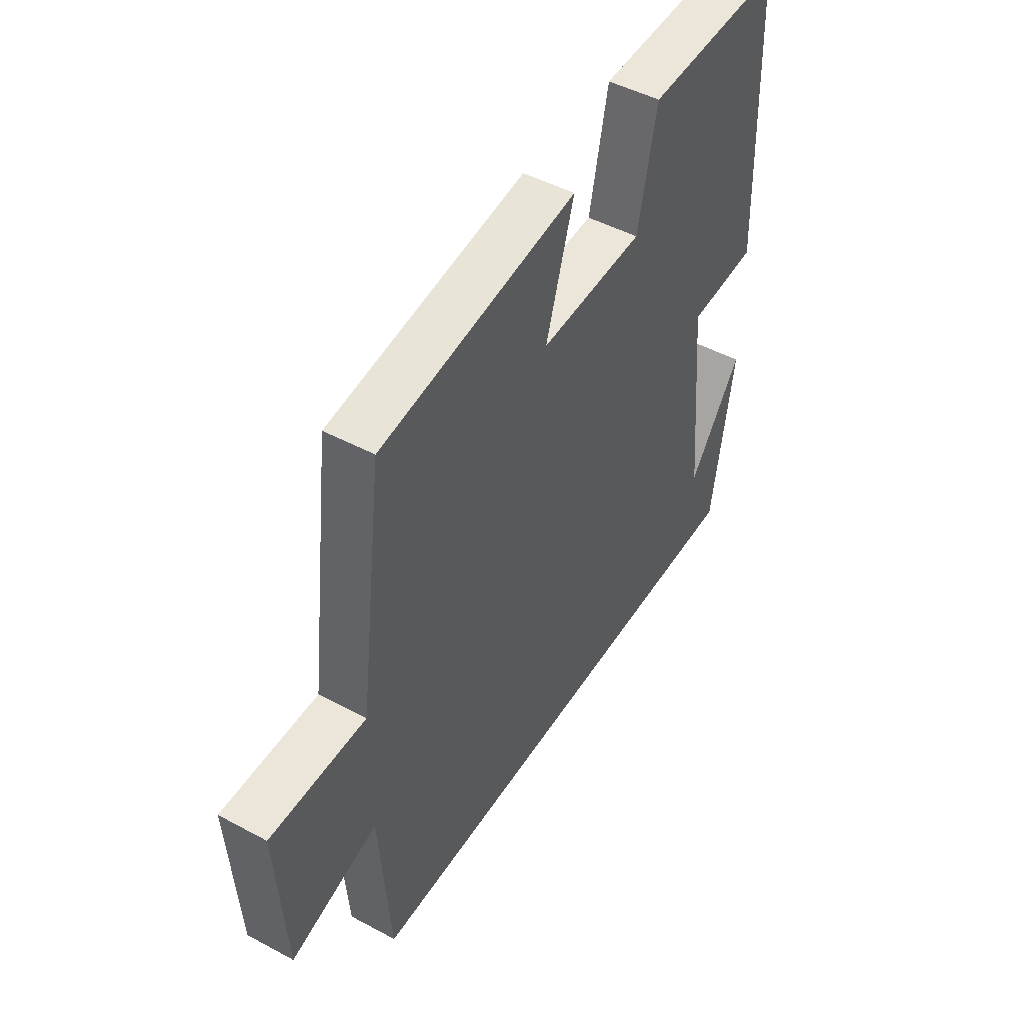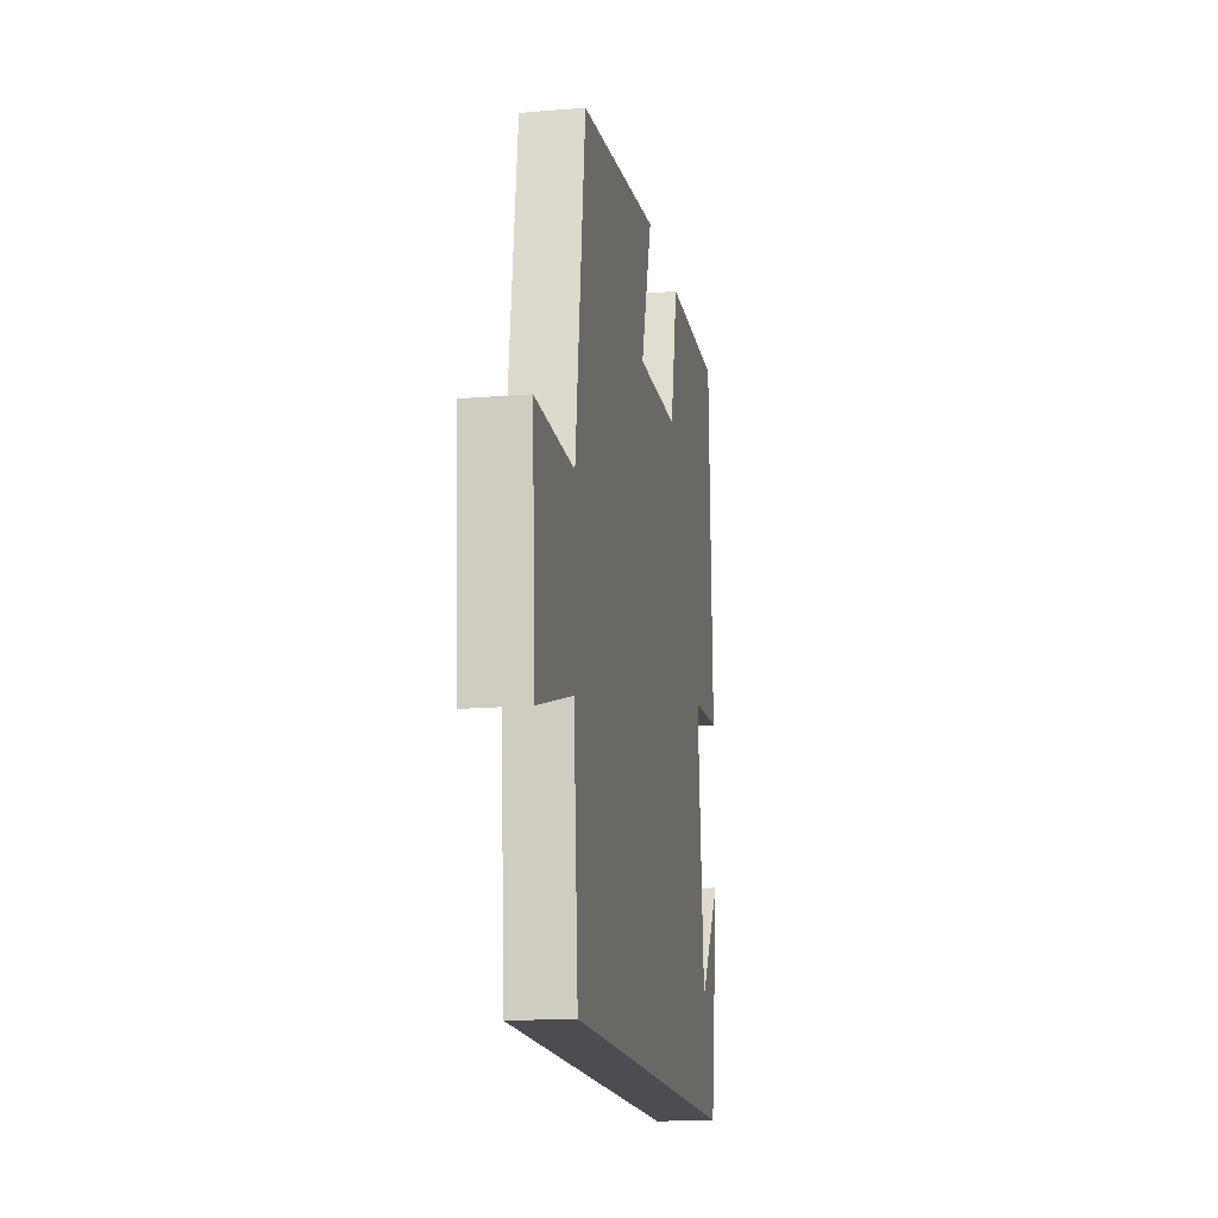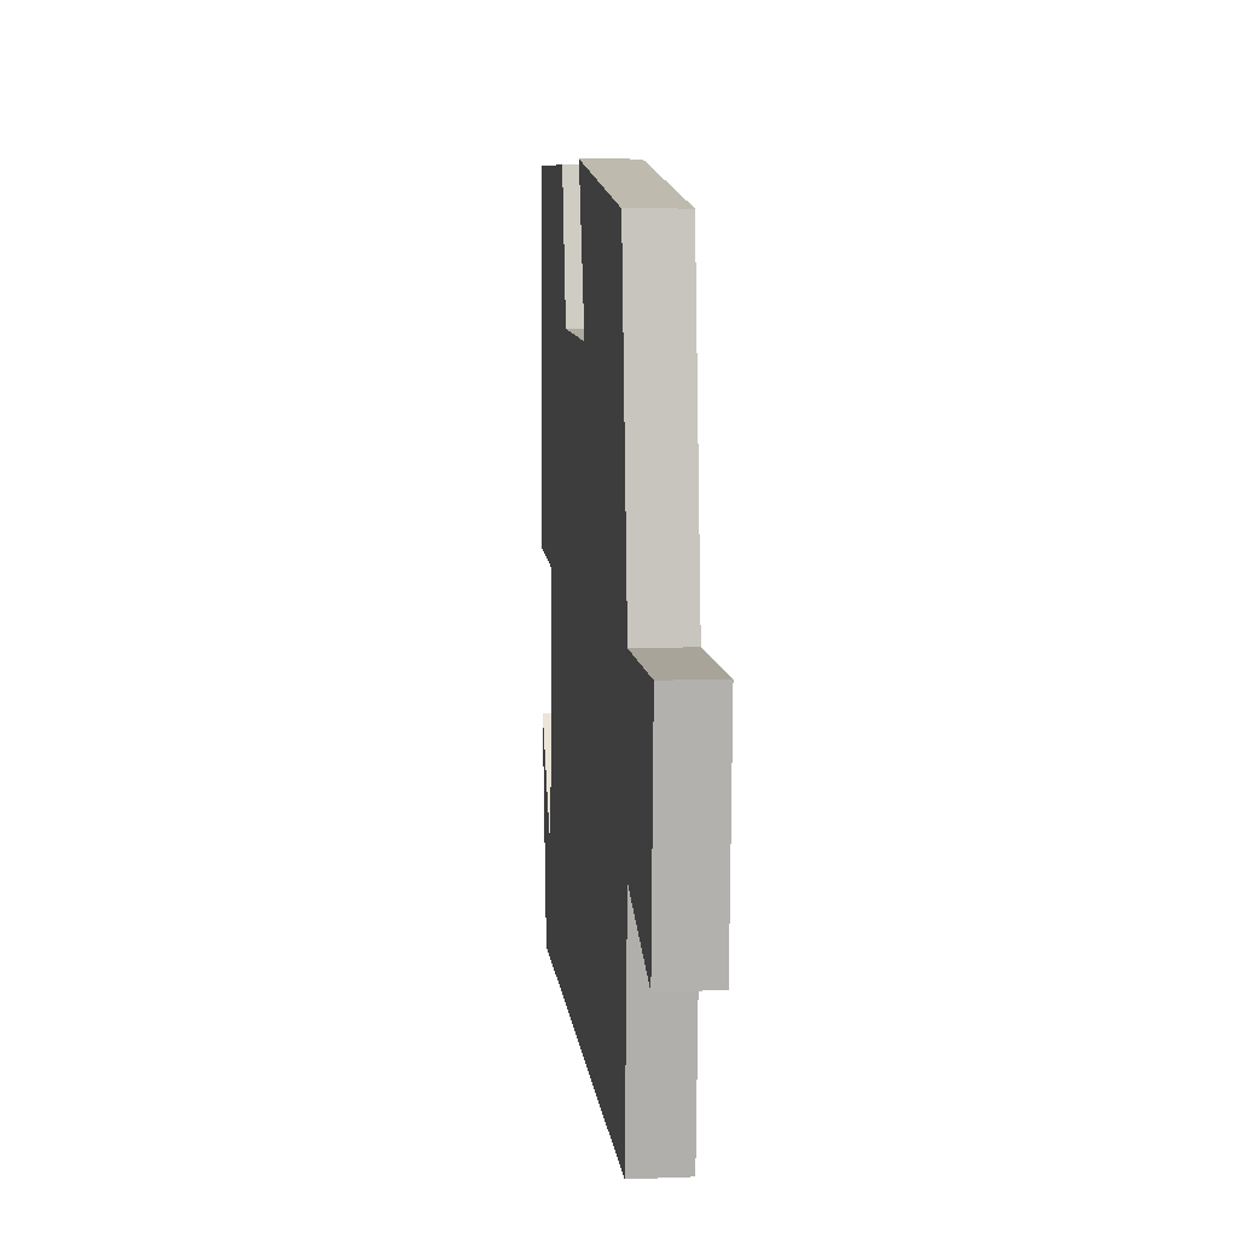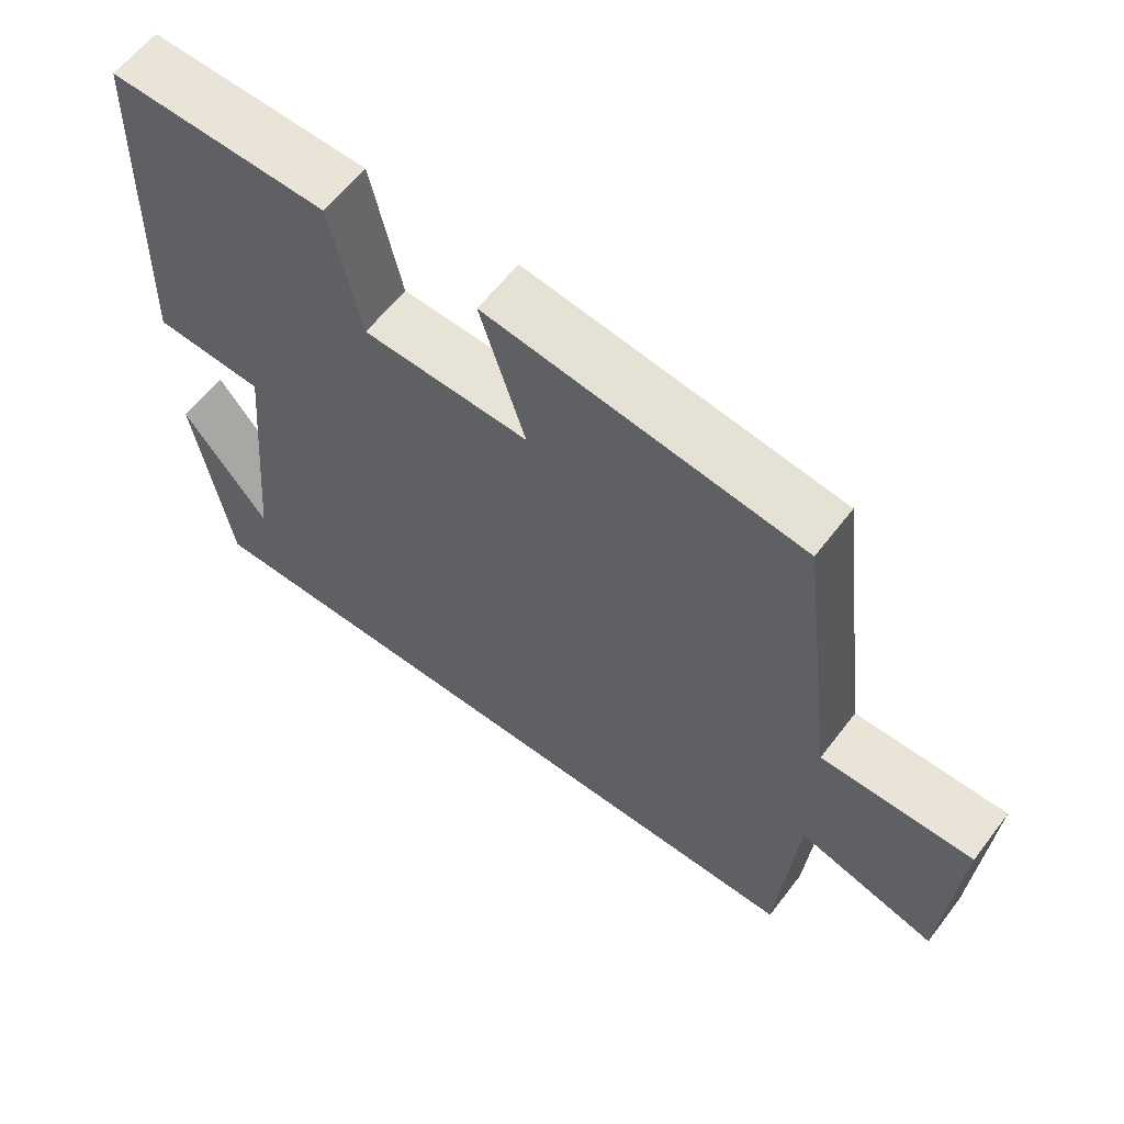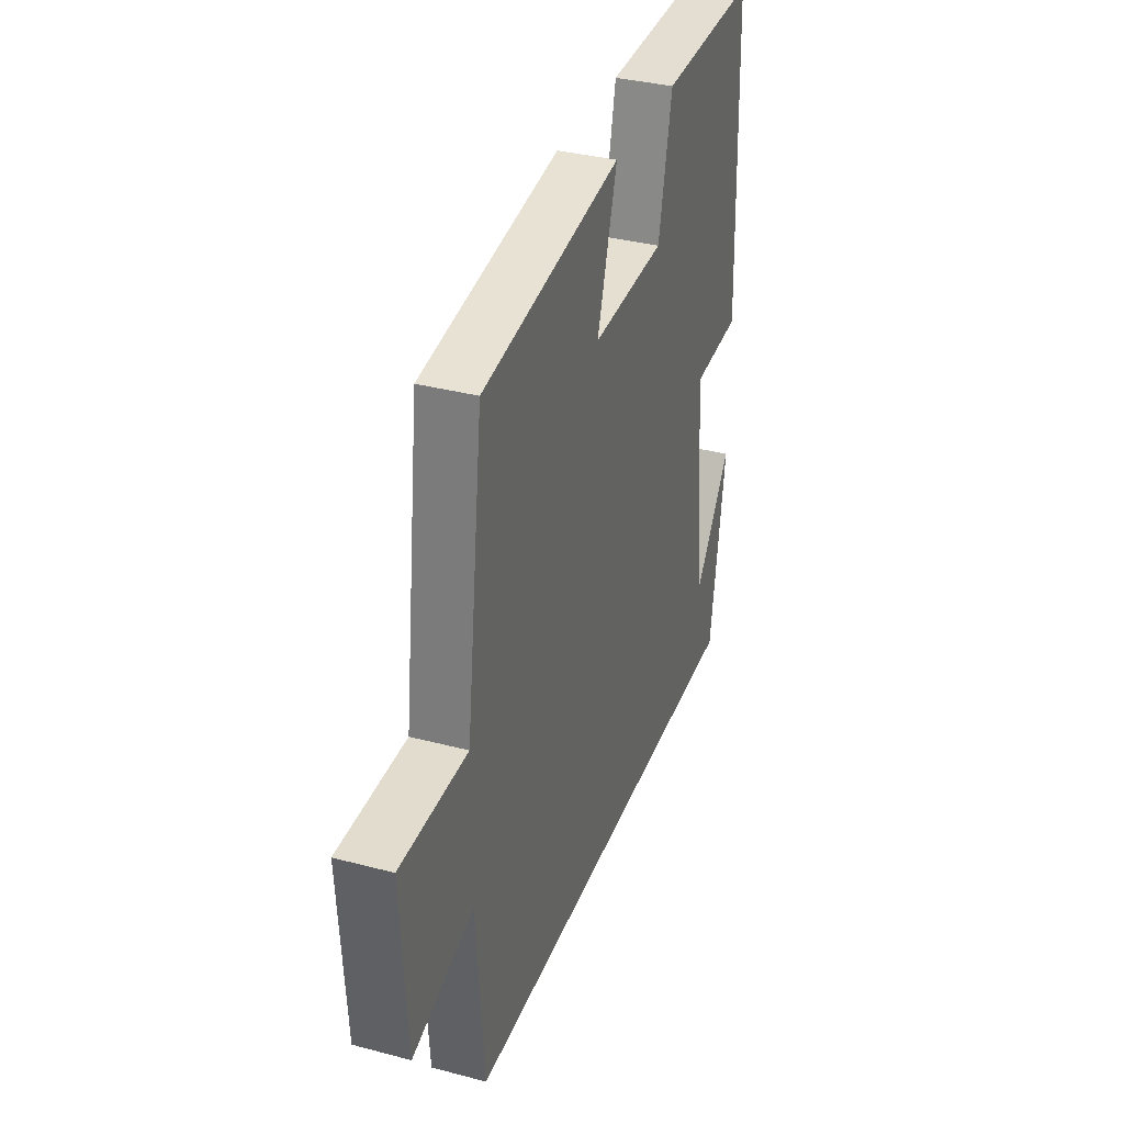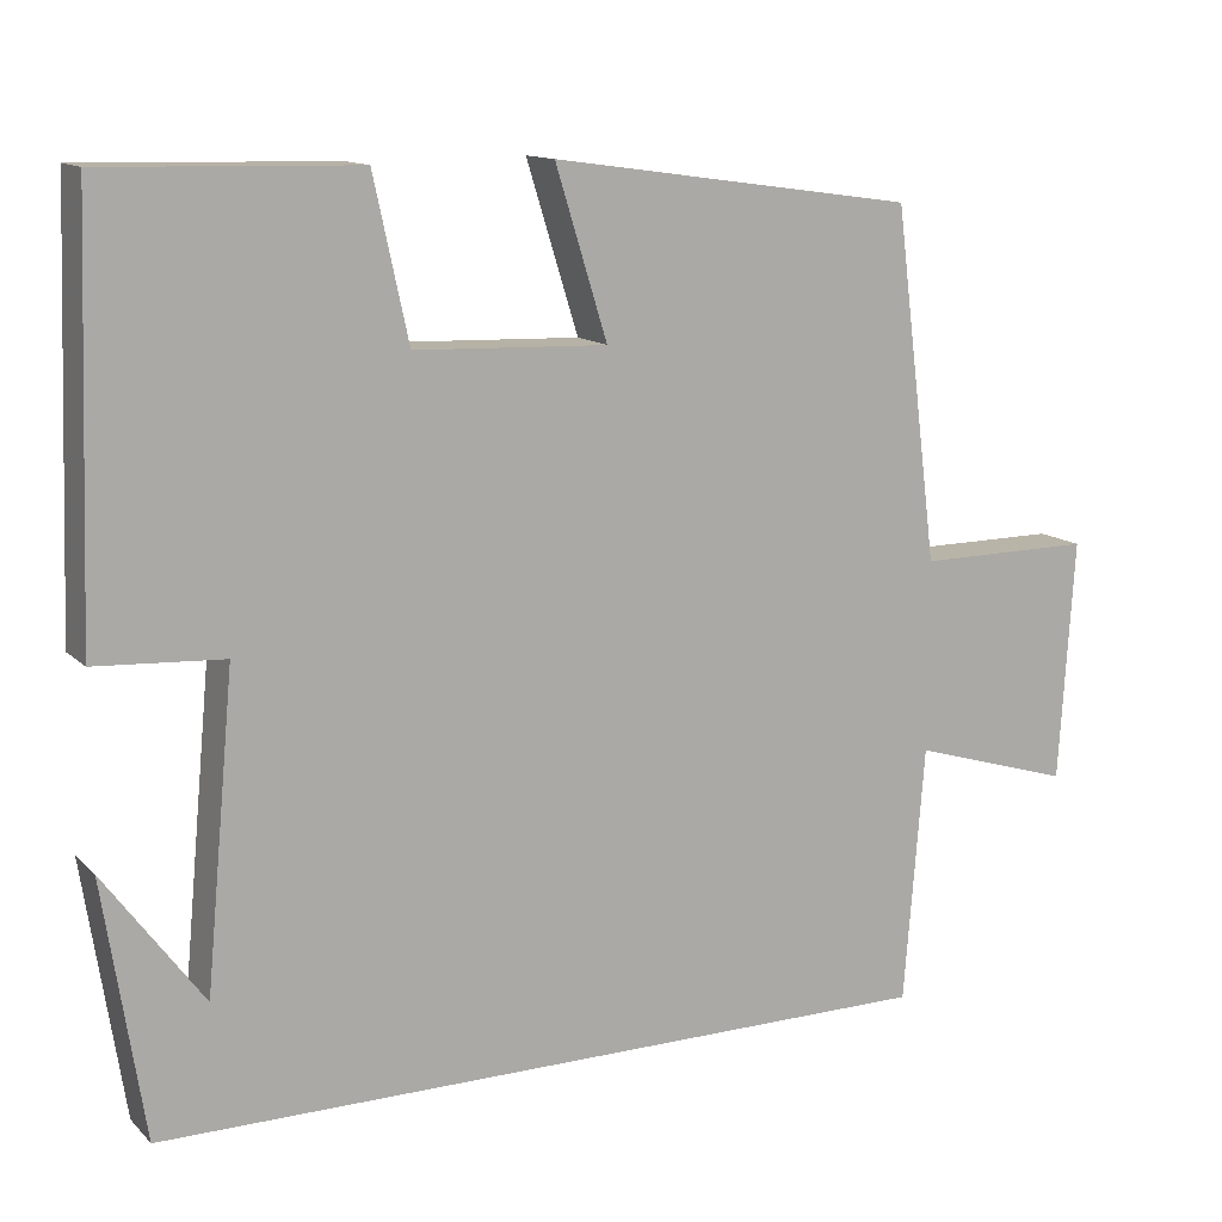
<metadata>
{"format":"obj","ext":"obj","renderer":"f3d","projection":"perspective","resolution":1024,"background":"white","views":[{"elev":47.7,"azim":-58.9,"up":"+Z"},{"elev":-16.3,"azim":-80.2,"up":"+Z"},{"elev":7.5,"azim":-96.2,"up":"+Z"},{"elev":60.9,"azim":-142.7,"up":"+Z"},{"elev":35.0,"azim":-70.6,"up":"+Z"},{"elev":12.9,"azim":152.8,"up":"+Z"}]}
</metadata>
<code>
v 0.483 0.07 0.507
v 0.5 0.07 0.017
v 0.35 0.07 0.008
v 0.384 0.07 -0.356
v 0.5 0.07 -0.199
v 0.453 0.07 -0.5
v -0.476 0.07 -0.5
v -0.5 0.07 -0.198
v -0.689 0.07 -0.255
v -0.707 0.07 0.029
v -0.5 0.07 0.028
v -0.448 0.07 0.44
v -0.02 0.07 0.5
v -0.081 0.07 0.303
v 0.145 0.07 0.311
v 0.186 0.07 0.5
v 0.483 0 0.507
v 0.5 0 0.017
v 0.35 0 0.008
v 0.384 0 -0.356
v 0.5 0 -0.199
v 0.453 0 -0.5
v -0.476 0 -0.5
v -0.5 0 -0.198
v -0.689 0 -0.255
v -0.707 0 0.029
v -0.5 0 0.028
v -0.448 0 0.44
v -0.02 0 0.5
v -0.081 0 0.303
v 0.145 0 0.311
v 0.186 0 0.5
f 15 16 1 2
f 14 15 2 3
f 11 12 13 14
f 11 14 3 4
f 8 9 10 11
f 8 11 4
f 7 8 4
f 6 7 4
f 4 5 6
f 18 17 32 31
f 19 18 31 30
f 30 29 28 27
f 20 19 30 27
f 27 26 25 24
f 20 27 24
f 20 24 23
f 20 23 22
f 22 21 20
f 1 17 18 2
f 2 18 19 3
f 3 19 20 4
f 4 20 21 5
f 5 21 22 6
f 6 22 23 7
f 7 23 24 8
f 8 24 25 9
f 9 25 26 10
f 10 26 27 11
f 11 27 28 12
f 12 28 29 13
f 13 29 30 14
f 14 30 31 15
f 15 31 32 16
f 16 32 17 1

</code>
